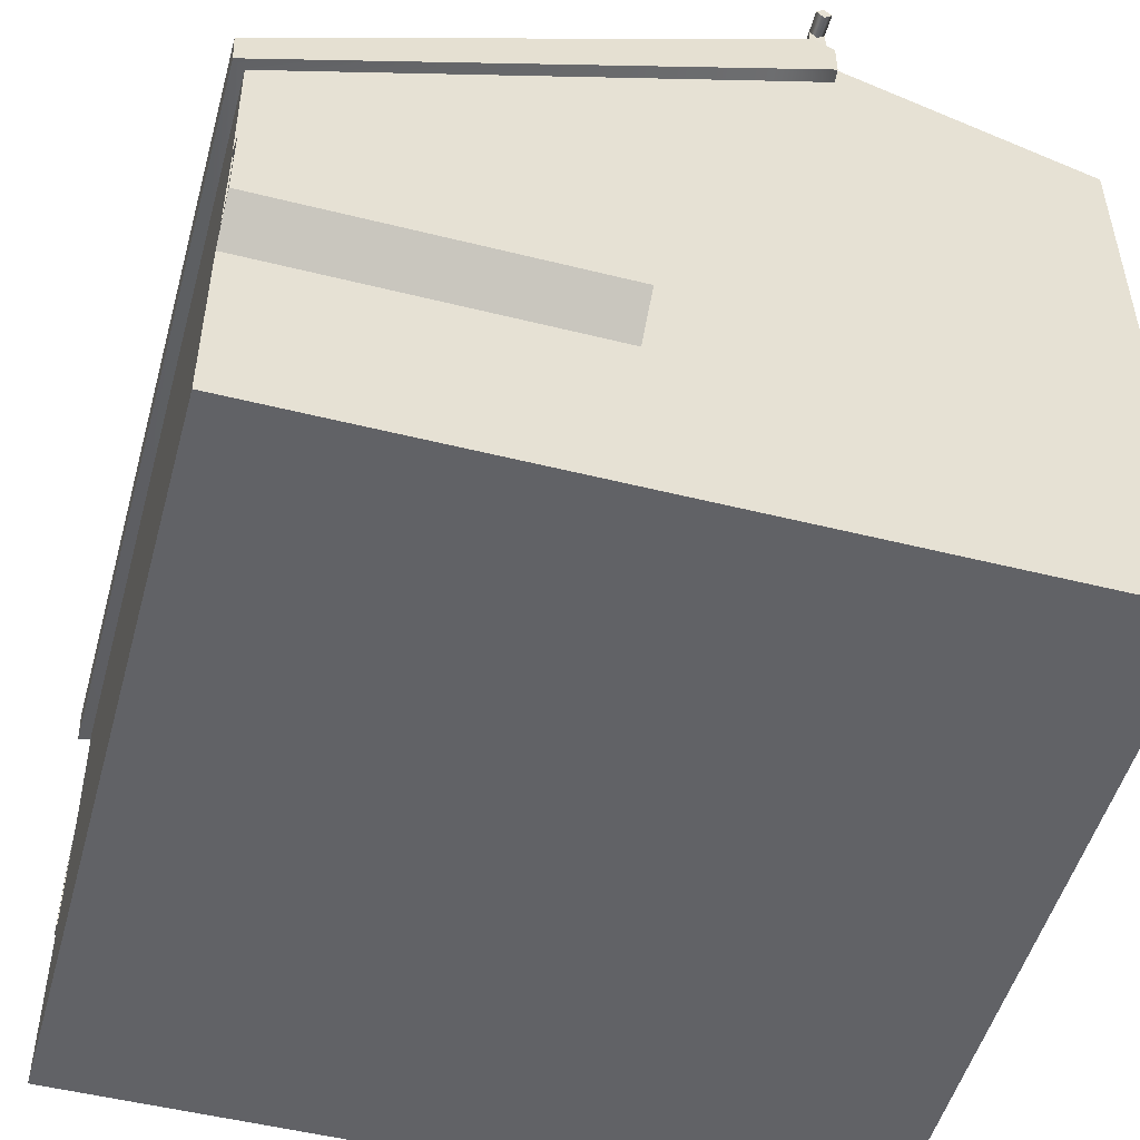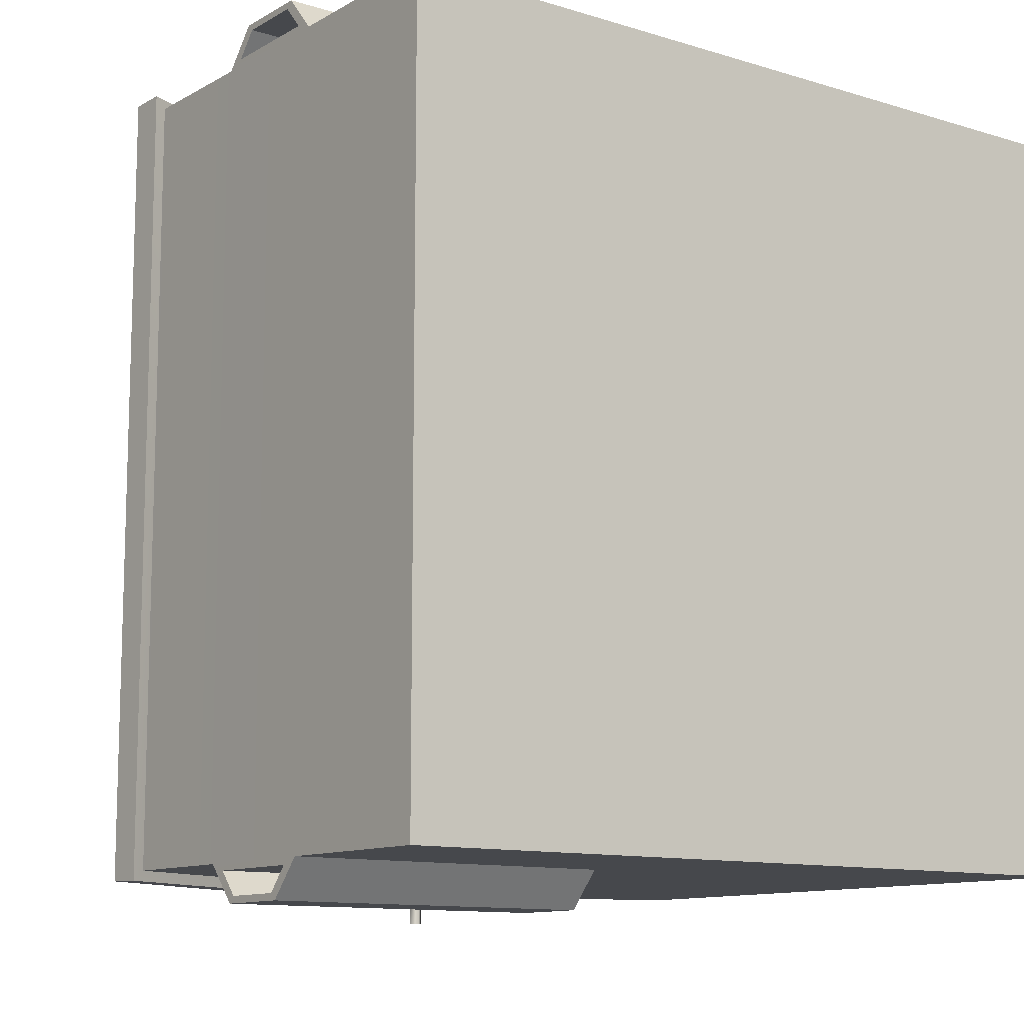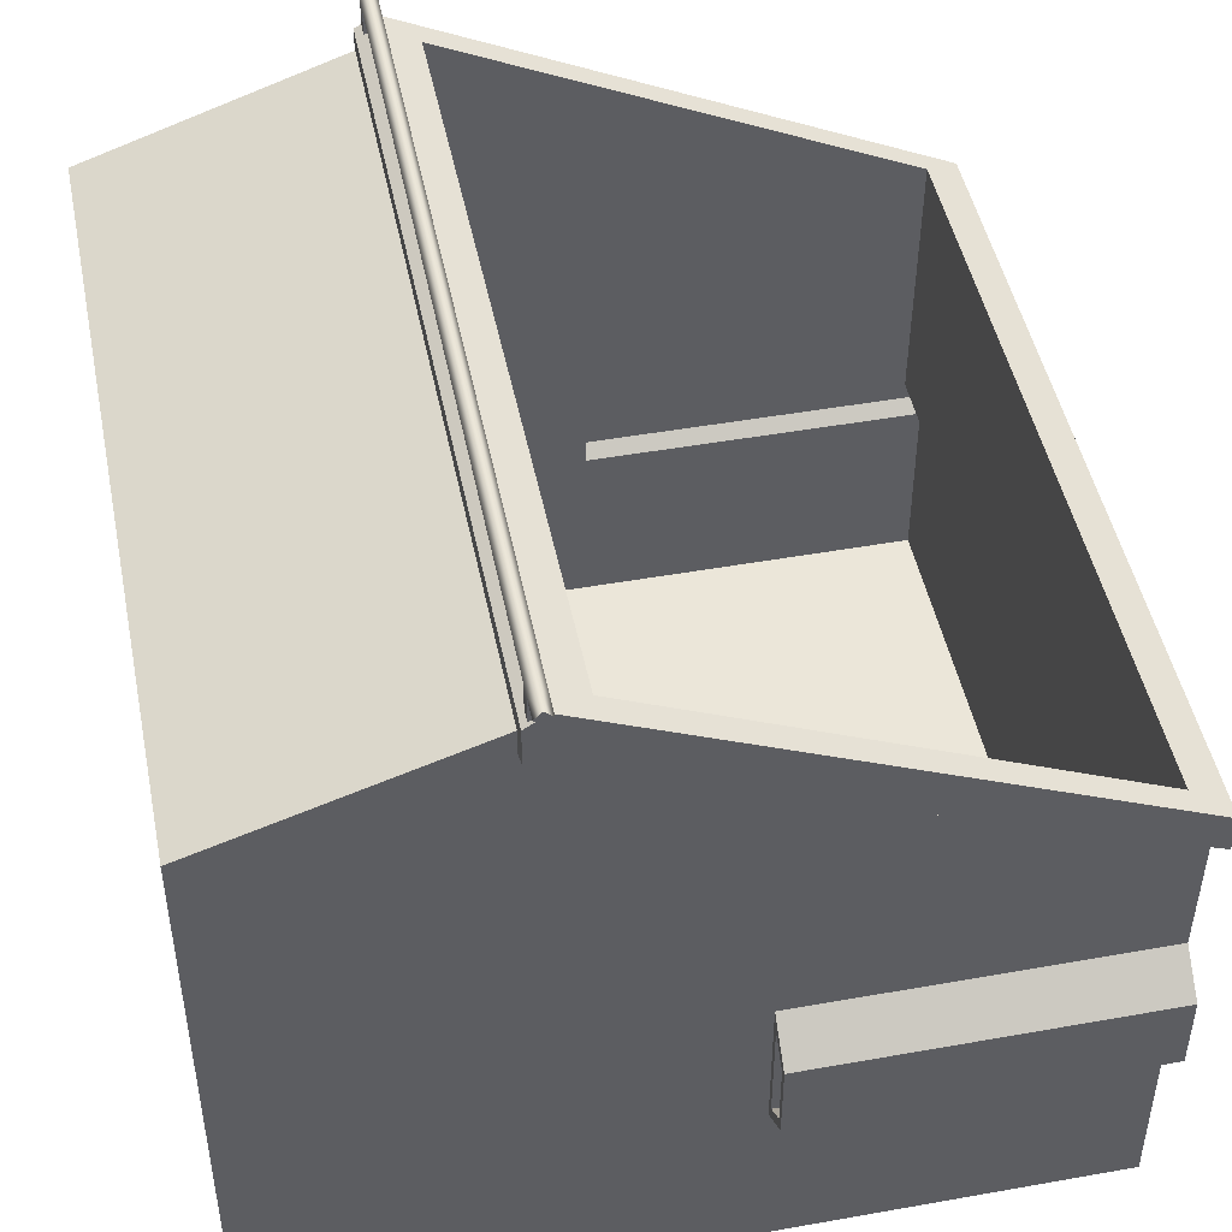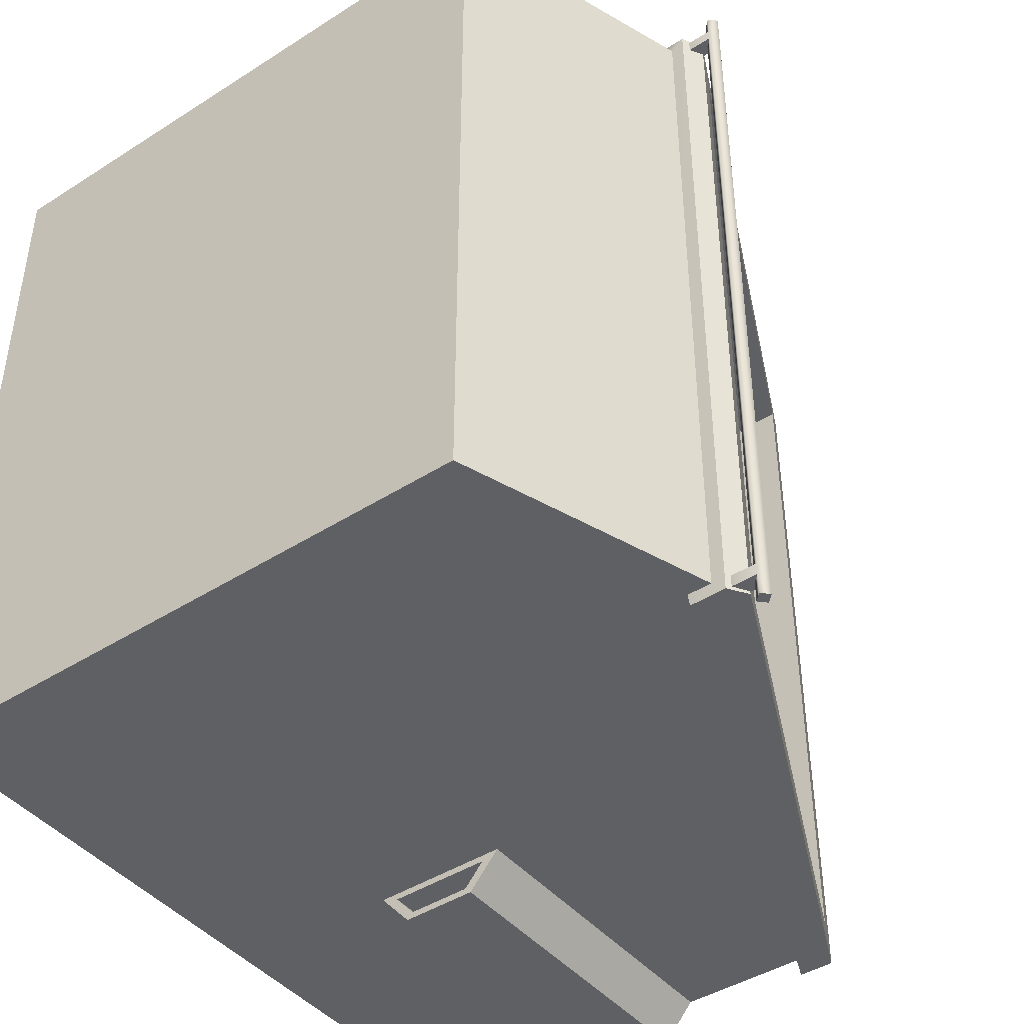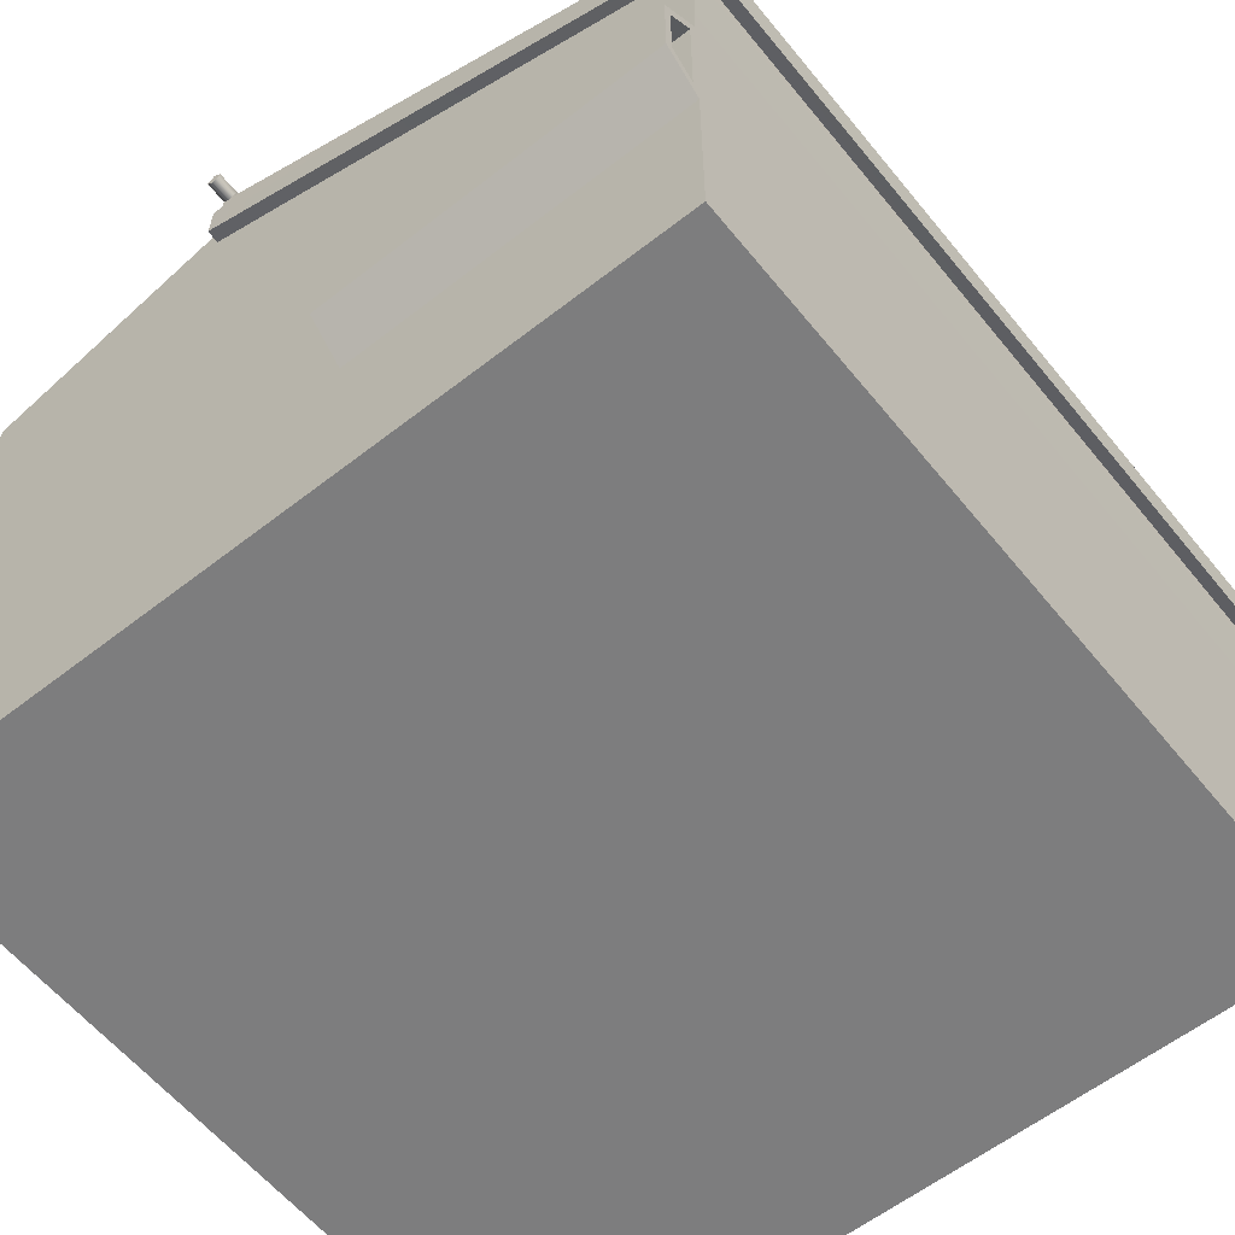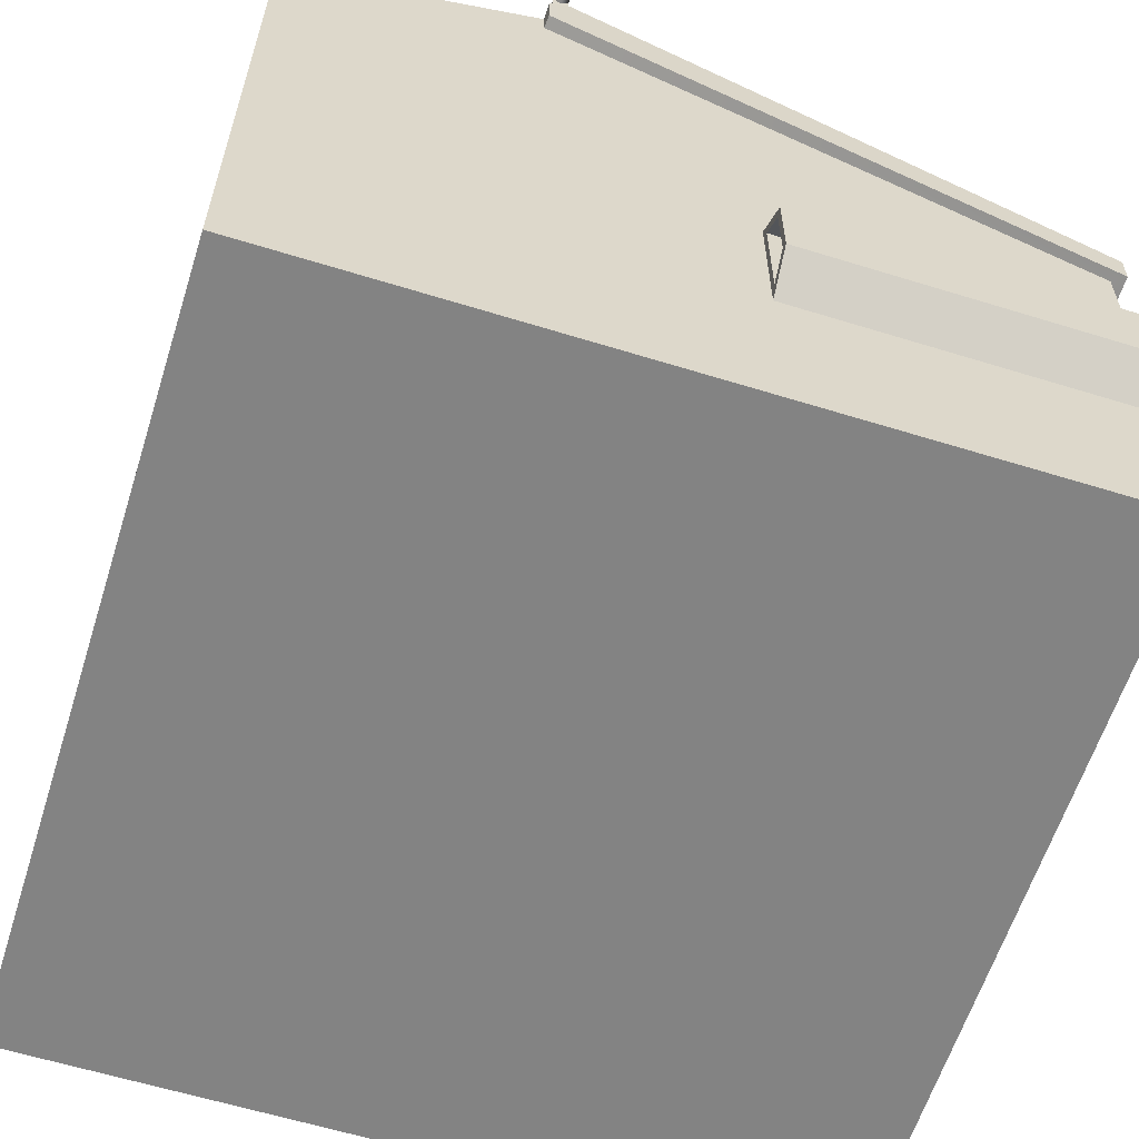
<metadata>
{"format":"obj","ext":"obj","renderer":"f3d","projection":"perspective","resolution":1024,"background":"white","views":[{"elev":-50.7,"azim":-15.3,"up":"+Y"},{"elev":-11.4,"azim":-36.7,"up":"+Z"},{"elev":47.2,"azim":168.6,"up":"+Y"},{"elev":-43.9,"azim":126.9,"up":"+Z"},{"elev":-59.1,"azim":-141.2,"up":"+Y"},{"elev":-61.0,"azim":162.5,"up":"+Y"}]}
</metadata>
<code>
o Dumpster_Dumpster.001
v 1.044 0 -0.9017
v 1.044 1.436 -0.9017
v -0.7848 0 -0.9017
v -0.7372 1.169 -0.8719
v 0 0 -0.9017
v 0.3256 1.66 -0.8719
v -0.7848 0.4605 -0.9174
v -0.7848 0.7085 -0.9174
v 1.044 0.4183 -0.9017
v 1.044 0.7507 -0.9017
v 0 0.5085 -0.9728
v -0.7848 0.5085 -0.9728
v 0 0.7085 -0.9174
v 0 0.4605 -0.9174
v 0 0.6605 -0.9728
v -0.7848 0.6605 -0.9728
v -0.7848 0.4183 -0.9017
v -0.7848 0.4935 -0.9885
v 0 0.4935 -0.9885
v 0 0.4183 -0.9017
v 0 0.6755 -0.9885
v -0.7848 0.6755 -0.9885
v -0.7848 0.7507 -0.9017
v 0 0.7507 -0.9017
v -0.7319 0.5457 -0.8719
v 0.9833 0.9203 -0.8705
v -0.7319 0.6031 -0.8719
v 0.9904 1.399 -0.8704
v 0.4551 1.637 -0.9018
v -0.7879 1.056 -0.9015
v 0.3101 1.518 -0.902
v 0.4551 1.579 -0.9017
v -0.8188 1.131 -0.923
v 0.4056 1.697 -0.928
v 0.453 1.668 -0.9303
v -0.8154 1.048 -0.925
v 0.3079 1.521 -0.9305
v 0.453 1.582 -0.9311
v 1.044 0 0.9017
v 1.044 1.436 0.9017
v -0.7848 0 0.9017
v -0.7372 1.169 0.8719
v 0 0 0.9017
v 0.3256 1.66 0.8719
v -0.7848 0.4605 0.9174
v -0.7848 0.7085 0.9174
v 1.044 0.4183 0.9017
v 1.044 0.7507 0.9017
v 0 0.5085 0.9728
v -0.7848 0.5085 0.9728
v 0 0.7085 0.9174
v 0 0.4605 0.9174
v 0 0.6605 0.9728
v -0.7848 0.6605 0.9728
v -0.7848 0.4183 0.9017
v -0.7848 0.4935 0.9885
v 0 0.4935 0.9885
v 0 0.4183 0.9017
v 0 0.6755 0.9885
v -0.7848 0.6755 0.9885
v -0.7848 0.7507 0.9017
v 0 0.7507 0.9017
v -0.7319 0.5457 0.8719
v 0.9833 0.9203 0.8705
v -0.7319 0.6031 0.8719
v 0.9904 1.399 0.8704
v 0.4551 1.637 0.9018
v -0.7879 1.056 0.9015
v 0.3101 1.518 0.902
v 0.4551 1.579 0.9017
v -0.8188 1.131 0.923
v 0.4056 1.697 0.928
v 0.453 1.668 0.9303
v -0.8154 1.048 0.925
v 0.3079 1.521 0.9305
v 0.453 1.582 0.9311
v 0.4231 1.755 -0.9718
v 0.4412 1.737 -0.9717
v 0.4231 1.718 -0.9718
v 0.405 1.737 -0.9718
v 0.4229 1.674 -0.8916
v 0.423 1.674 -0.9207
v 0.4049 1.674 -0.8917
v 0.4049 1.674 -0.9208
v 0.4229 1.755 -0.8916
v 0.423 1.755 -0.9207
v 0.4411 1.737 -0.9207
v 0.441 1.737 -0.8916
v 0.423 1.718 -0.9207
v 0.4229 1.718 -0.8916
v 0.4049 1.737 -0.9208
v 0.4049 1.737 -0.8917
v 0.4411 1.674 -0.9207
v 0.441 1.674 -0.8916
v 0.4187 1.755 0.9737
v 0.4368 1.737 0.9737
v 0.4187 1.718 0.9737
v 0.4006 1.737 0.9737
v 0.4189 1.674 0.8936
v 0.4188 1.674 0.9227
v 0.4008 1.674 0.8935
v 0.4007 1.674 0.9226
v 0.4189 1.755 0.8936
v 0.4188 1.755 0.9227
v 0.4369 1.737 0.9227
v 0.437 1.737 0.8936
v 0.4188 1.718 0.9227
v 0.4189 1.718 0.8936
v 0.4007 1.737 0.9226
v 0.4008 1.737 0.8935
v 0.4369 1.674 0.9227
v 0.437 1.674 0.8936
f 3 17 20 5
f 3 41 55 17
f 28 27 25 26
f 1 39 43 5
f 5 20 9 1
f 23 30 31 24
f 24 31 32 10
f 20 17 18 19
f 48 10 2 40
f 15 13 8 16
f 10 9 20 24
f 11 15 16 12
f 23 24 21 22
f 21 19 18 22
f 61 23 17 55
f 7 12 18 17
f 11 14 20 19
f 15 11 19 21
f 12 16 22 18
f 8 7 17 23
f 14 13 24 20
f 13 15 21 24
f 16 8 23 22
f 13 14 7 8
f 14 11 12 7
f 34 33 4 6
f 42 4 33 71
f 42 65 27 4
f 6 4 27 28
f 28 66 44 6
f 29 32 38 35
f 32 31 37 38
f 10 32 29 2
f 35 38 37 34
f 37 36 33 34
f 31 30 36 37
f 74 71 33 36
f 72 73 35 34
f 67 40 2 29
f 35 73 67 29
f 65 63 25 27
f 26 64 66 28
f 44 72 34 6
f 10 48 47 9
f 39 1 9 47
f 5 43 41 3
f 23 61 68 30
f 41 43 58 55
f 66 64 63 65
f 43 39 47 58
f 61 62 69 68
f 62 48 70 69
f 58 57 56 55
f 53 54 46 51
f 48 62 58 47
f 49 50 54 53
f 61 60 59 62
f 59 60 56 57
f 45 55 56 50
f 49 57 58 52
f 53 59 57 49
f 50 56 60 54
f 46 61 55 45
f 52 58 62 51
f 51 62 59 53
f 54 60 61 46
f 51 46 45 52
f 52 45 50 49
f 72 44 42 71
f 44 66 65 42
f 67 73 76 70
f 70 76 75 69
f 48 40 67 70
f 73 72 75 76
f 75 72 71 74
f 69 75 74 68
f 68 74 36 30
f 80 91 86 77
f 79 89 91 80
f 77 86 87 78
f 77 78 79 80
f 78 87 89 79
f 110 103 85 92
f 108 110 92 90
f 106 108 90 88
f 92 85 86 91
f 87 88 94 93
f 89 87 93 82
f 85 88 87 86
f 90 92 83 81
f 88 90 81 94
f 91 89 82 84
f 92 91 84 83
f 98 95 104 109
f 97 98 109 107
f 95 96 105 104
f 95 98 97 96
f 96 97 107 105
f 110 109 104 103
f 105 111 112 106
f 107 100 111 105
f 103 104 105 106
f 108 99 101 110
f 106 112 99 108
f 109 102 100 107
f 110 101 102 109
f 103 106 88 85

</code>
